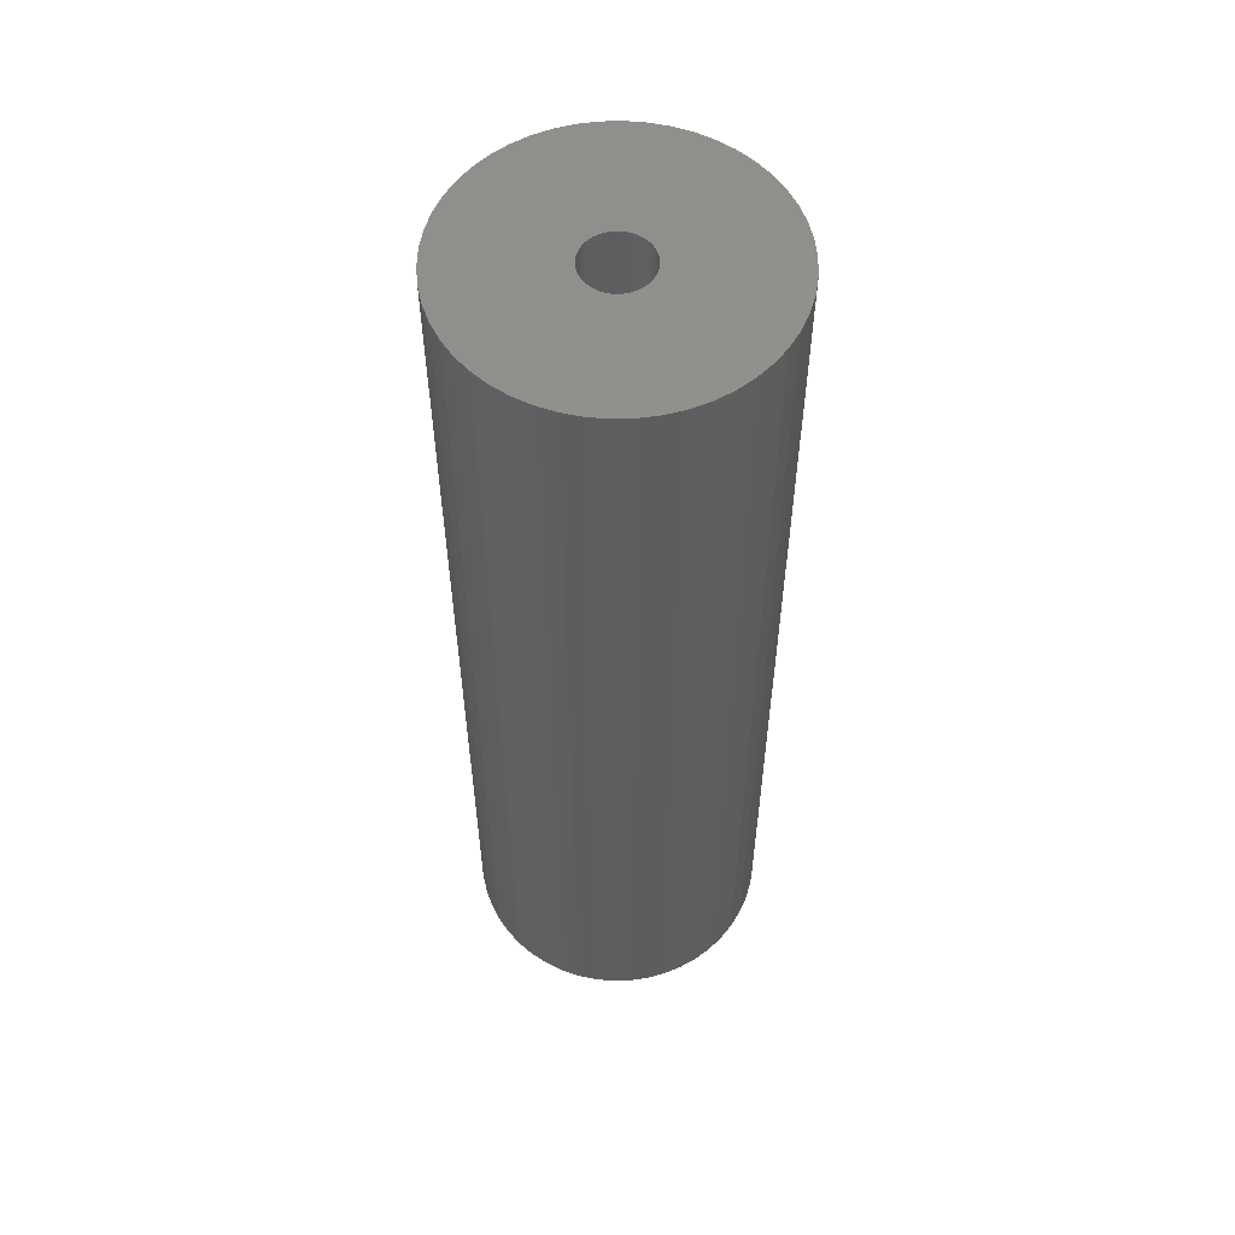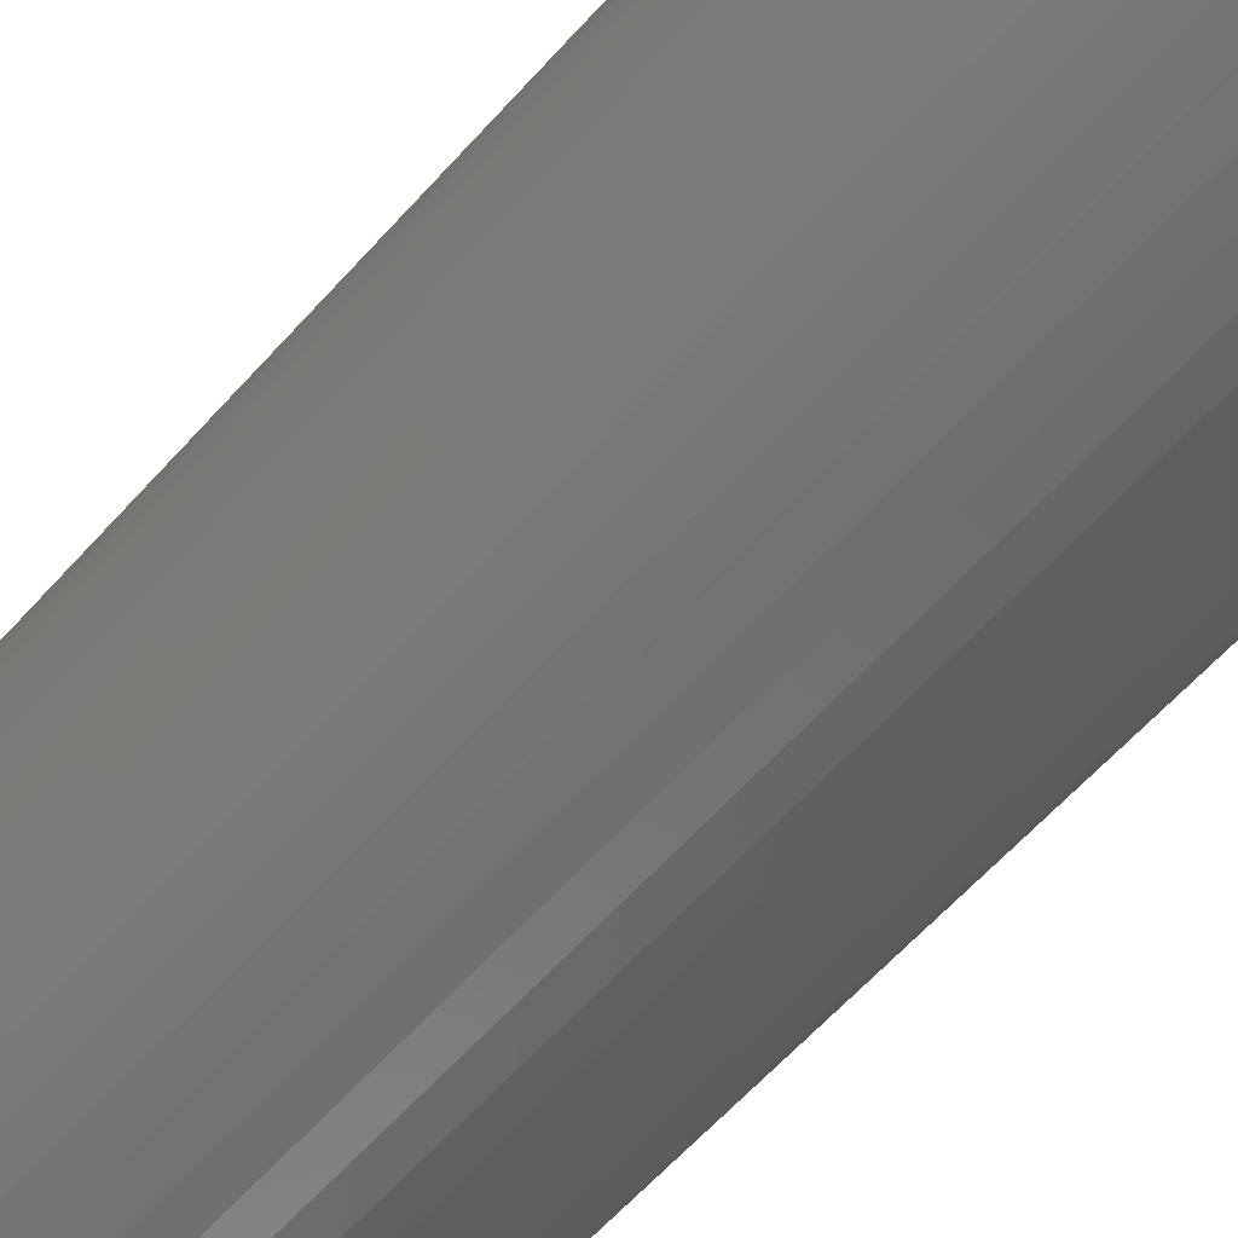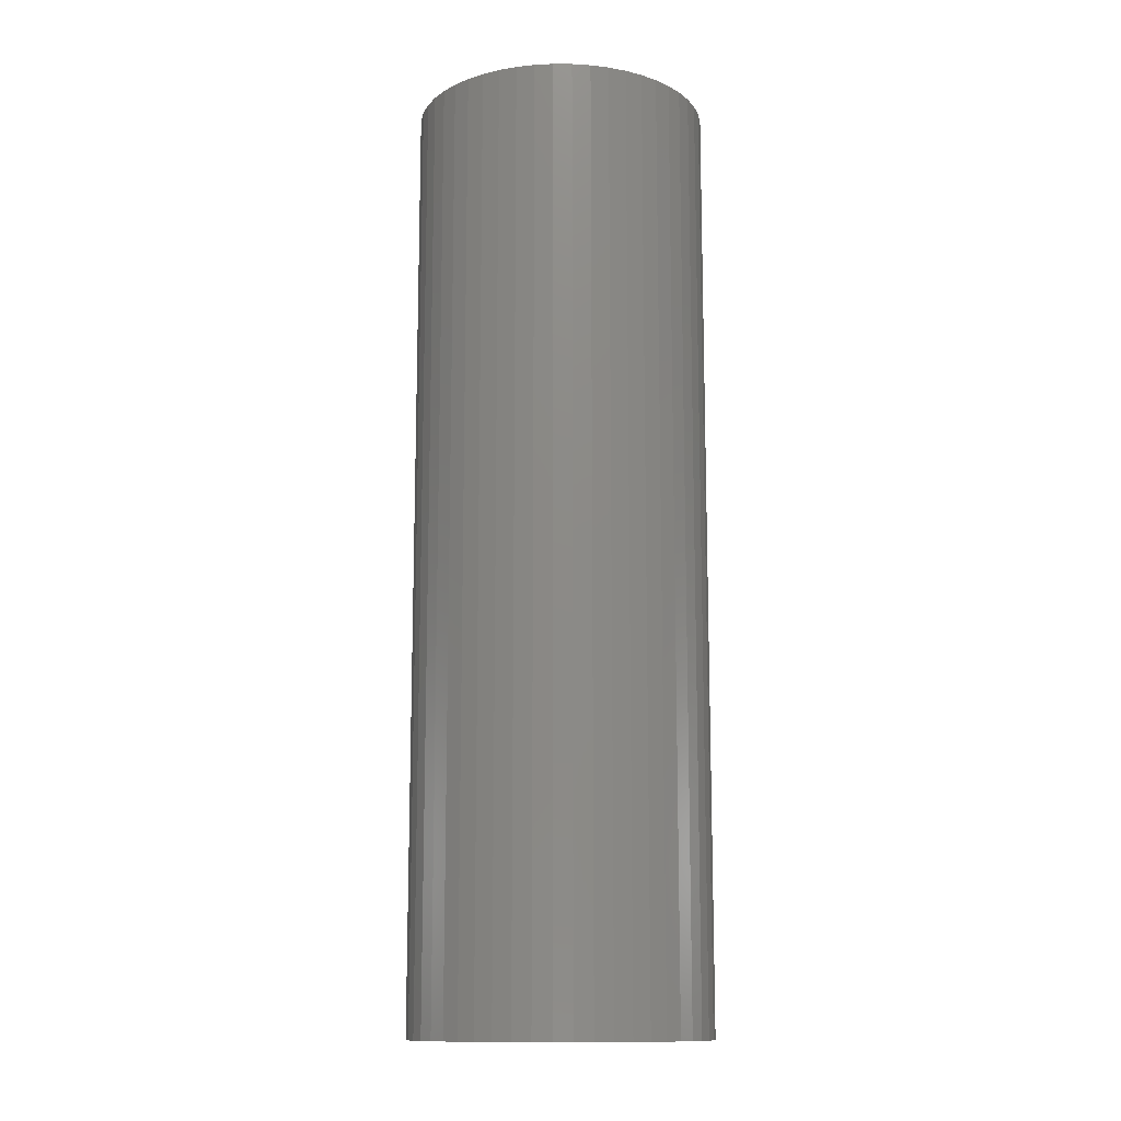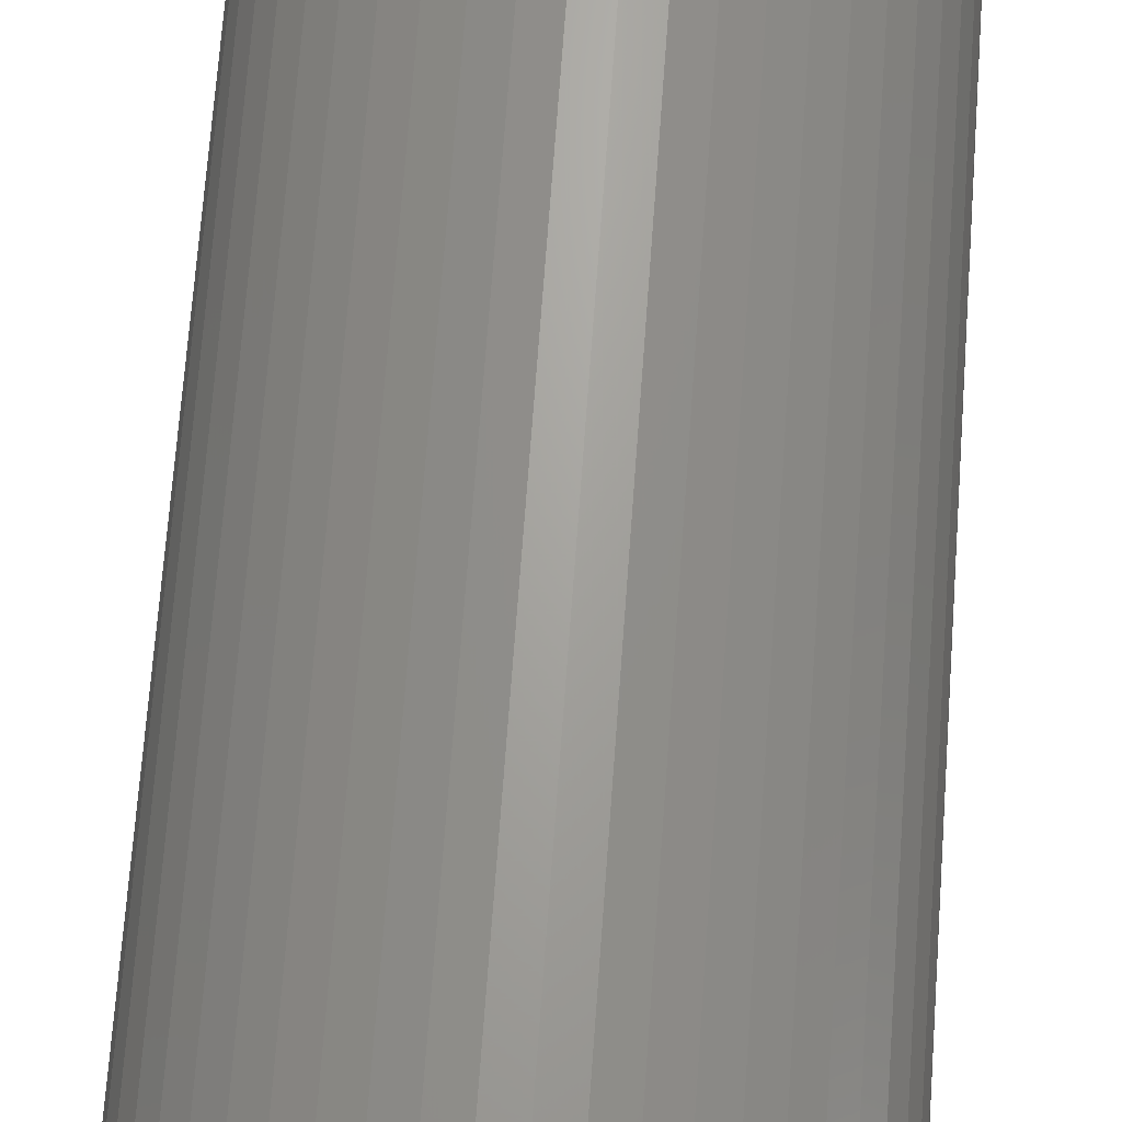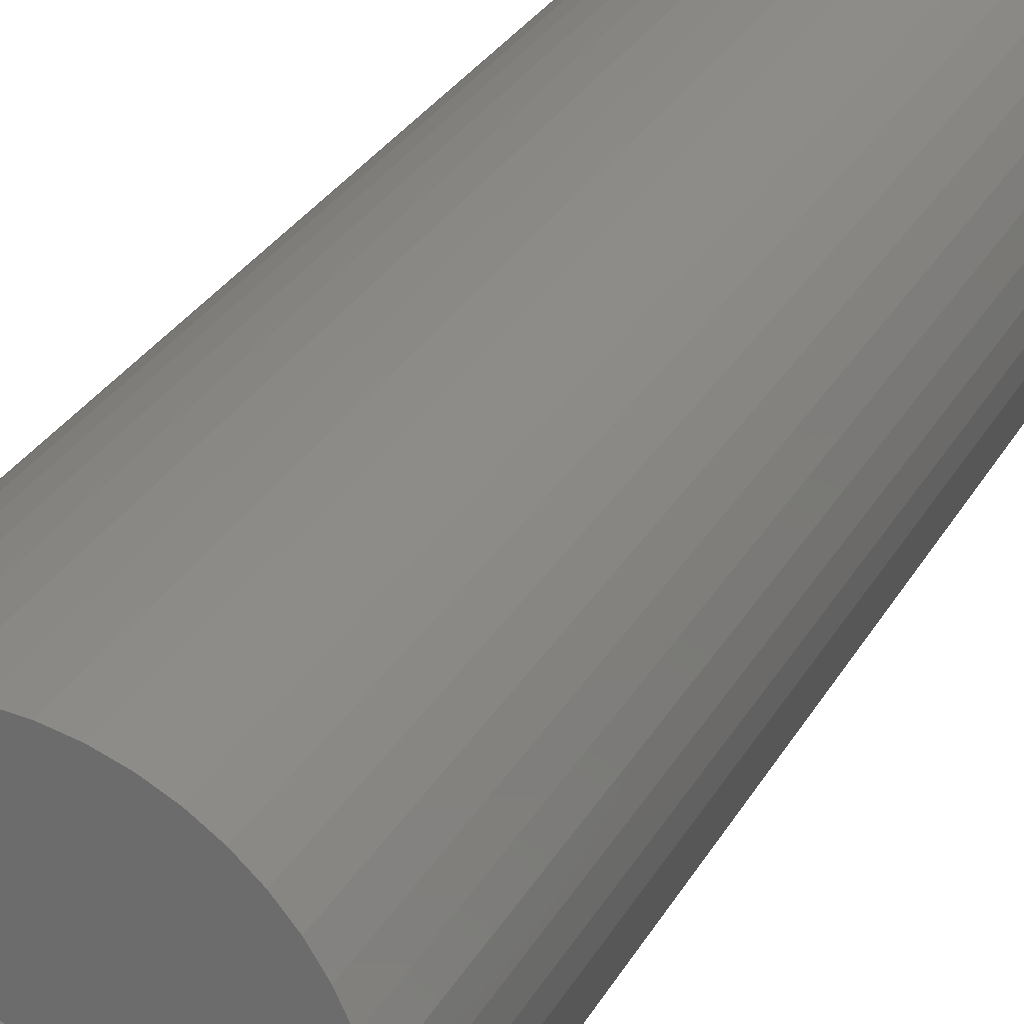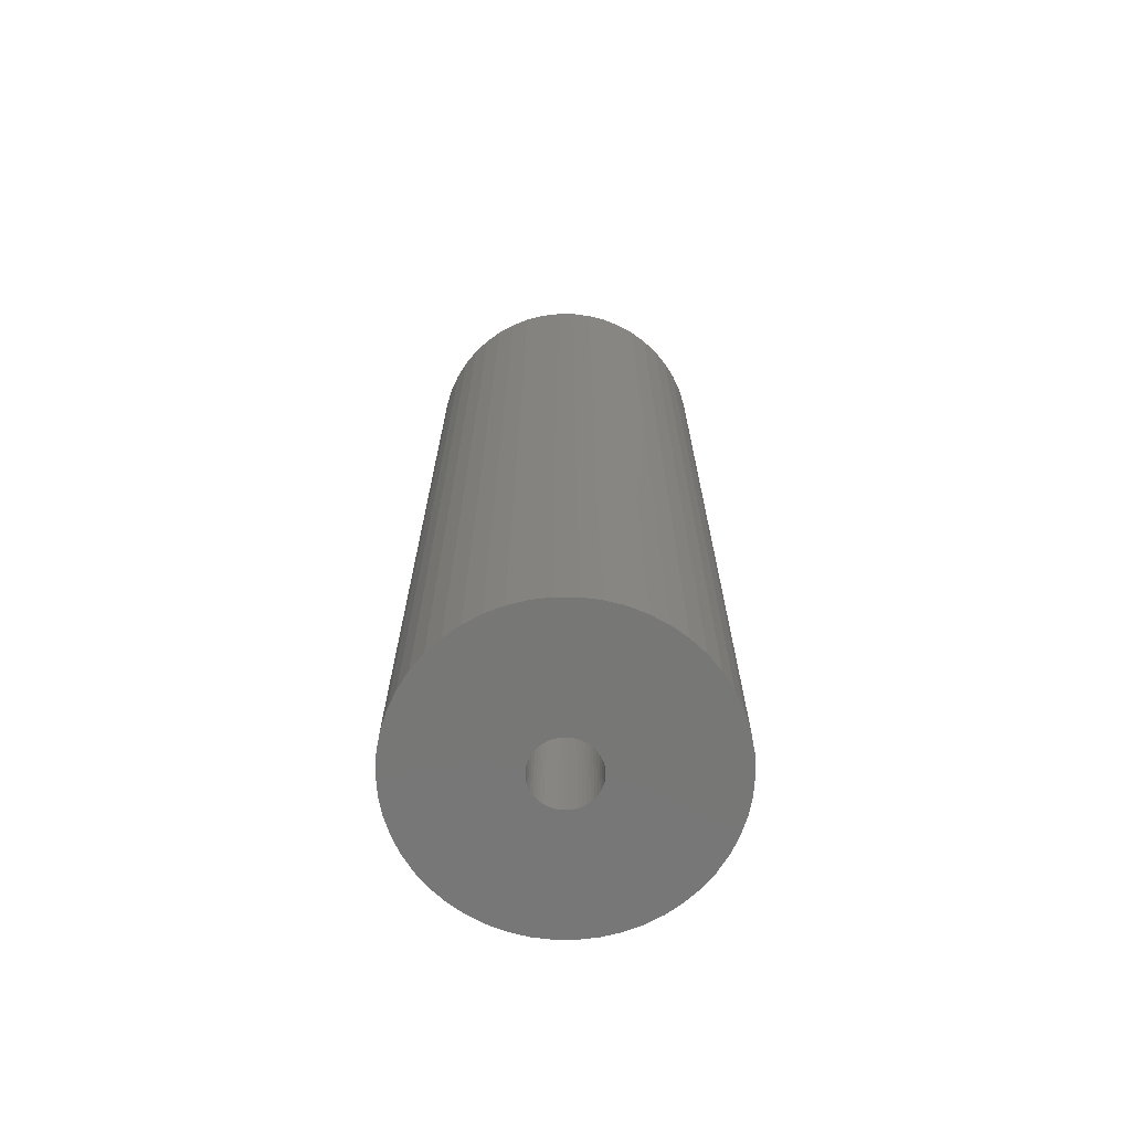
<metadata>
{"format":"stl","ext":"stl","renderer":"f3d","projection":"perspective","resolution":1024,"background":"white","views":[{"elev":56.2,"azim":106.4,"up":"+Z"},{"elev":-57.3,"azim":139.6,"up":"+Y"},{"elev":-12.8,"azim":179.2,"up":"+Z"},{"elev":67.1,"azim":4.1,"up":"+Y"},{"elev":26.1,"azim":-157.9,"up":"+Y"},{"elev":-69.8,"azim":172.7,"up":"+Z"}]}
</metadata>
<code>
# stl→obj: 200 verts, 400 faces
v 8.5 0 27
v 8.433 1.065 -27
v 8.433 1.065 27
v 8.5 0 -27
v -8.5 0 -27
v -8.433 1.065 27
v -8.433 1.065 -27
v -8.5 0 27
v 0.5337 8.483 -27
v -0.5337 8.483 27
v 0.5337 8.483 27
v -0.5337 8.483 -27
v -0.5337 -8.483 -27
v 0.5337 -8.483 27
v -0.5337 -8.483 27
v 0.5337 -8.483 -27
v 6.196 5.819 -27
v 5.418 6.549 27
v 6.196 5.819 27
v 5.418 6.549 -27
v -5.418 6.549 -27
v -6.196 5.819 27
v -5.418 6.549 27
v -6.196 5.819 -27
v -2.627 8.084 -27
v -3.619 7.691 27
v -2.627 8.084 27
v -3.619 7.691 -27
v 7.903 3.129 27
v 7.449 4.095 -27
v 7.449 4.095 27
v 7.903 3.129 -27
v 3.619 7.691 -27
v 2.627 8.084 27
v 3.619 7.691 27
v 2.627 8.084 -27
v 1.593 8.349 27
v 1.593 8.349 -27
v 4.555 7.177 -27
v 4.555 7.177 27
v -7.903 3.129 -27
v -7.449 4.095 27
v -7.449 4.095 -27
v -7.903 3.129 27
v 1.8 0 27
v 1.786 0.2256 27
v 8.233 2.114 27
v 8.433 -1.065 27
v 1.743 0.4476 27
v 1.786 -0.2256 27
v 1.674 0.6626 27
v 8.233 -2.114 27
v 1.577 0.8672 27
v 6.877 4.996 27
v 1.743 -0.4476 27
v 1.456 1.058 27
v 7.903 -3.129 27
v 1.312 1.232 27
v 1.674 -0.6626 27
v 1.147 1.387 27
v 7.449 -4.095 27
v 0.9645 1.52 27
v 1.577 -0.8672 27
v 0.7664 1.629 27
v 6.877 -4.996 27
v 1.456 -1.058 27
v 0.5562 1.712 27
v 0.3373 1.768 27
v 0.113 1.796 27
v -0.113 1.796 27
v -0.3373 1.768 27
v -1.593 8.349 27
v -0.5562 1.712 27
v -0.7664 1.629 27
v -0.9645 1.52 27
v -4.555 7.177 27
v -1.147 1.387 27
v -1.312 1.232 27
v -1.456 1.058 27
v -6.877 4.996 27
v 6.196 -5.819 27
v 1.312 -1.232 27
v 5.418 -6.549 27
v 1.147 -1.387 27
v 4.555 -7.177 27
v 0.9645 -1.52 27
v 3.619 -7.691 27
v 0.7664 -1.629 27
v 2.627 -8.084 27
v 0.5562 -1.712 27
v 1.593 -8.349 27
v 0.3373 -1.768 27
v 0.113 -1.796 27
v -0.113 -1.796 27
v -0.3373 -1.768 27
v -1.593 -8.349 27
v -0.5562 -1.712 27
v -2.627 -8.084 27
v -0.7664 -1.629 27
v -3.619 -7.691 27
v -0.9645 -1.52 27
v -4.555 -7.177 27
v -1.147 -1.387 27
v -5.418 -6.549 27
v -1.312 -1.232 27
v -6.196 -5.819 27
v -1.456 -1.058 27
v -6.877 -4.996 27
v -1.577 -0.8672 27
v -7.449 -4.095 27
v -1.674 -0.6626 27
v -7.903 -3.129 27
v -1.743 -0.4476 27
v -8.233 -2.114 27
v -1.786 -0.2256 27
v -8.433 -1.065 27
v -1.8 0 27
v -1.577 0.8672 27
v -1.674 0.6626 27
v -1.743 0.4476 27
v -8.233 2.114 27
v -1.786 0.2256 27
v -1.593 8.349 -27
v 1.8 0 -27
v 8.433 -1.065 -27
v 1.786 -0.2256 -27
v 8.233 -2.114 -27
v 1.743 -0.4476 -27
v 7.903 -3.129 -27
v 1.786 0.2256 -27
v 1.674 -0.6626 -27
v 7.449 -4.095 -27
v 8.233 2.114 -27
v 1.577 -0.8672 -27
v 6.877 -4.996 -27
v 1.743 0.4476 -27
v 1.456 -1.058 -27
v 6.196 -5.819 -27
v 1.312 -1.232 -27
v 5.418 -6.549 -27
v 1.674 0.6626 -27
v 1.147 -1.387 -27
v 4.555 -7.177 -27
v 0.9645 -1.52 -27
v 3.619 -7.691 -27
v 1.577 0.8672 -27
v 0.7664 -1.629 -27
v 2.627 -8.084 -27
v 6.877 4.996 -27
v 1.456 1.058 -27
v 0.5562 -1.712 -27
v 1.593 -8.349 -27
v 0.3373 -1.768 -27
v 0.113 -1.796 -27
v -0.113 -1.796 -27
v -0.3373 -1.768 -27
v -1.593 -8.349 -27
v -0.5562 -1.712 -27
v -2.627 -8.084 -27
v -0.7664 -1.629 -27
v -3.619 -7.691 -27
v -0.9645 -1.52 -27
v -4.555 -7.177 -27
v -1.147 -1.387 -27
v -5.418 -6.549 -27
v -1.312 -1.232 -27
v -6.196 -5.819 -27
v -1.456 -1.058 -27
v -6.877 -4.996 -27
v 1.312 1.232 -27
v 1.147 1.387 -27
v 0.9645 1.52 -27
v 0.7664 1.629 -27
v 0.5562 1.712 -27
v 0.3373 1.768 -27
v 0.113 1.796 -27
v -0.113 1.796 -27
v -0.3373 1.768 -27
v -0.5562 1.712 -27
v -0.7664 1.629 -27
v -0.9645 1.52 -27
v -4.555 7.177 -27
v -1.147 1.387 -27
v -1.312 1.232 -27
v -1.456 1.058 -27
v -6.877 4.996 -27
v -1.577 0.8672 -27
v -1.674 0.6626 -27
v -1.743 0.4476 -27
v -8.233 2.114 -27
v -1.786 0.2256 -27
v -1.8 0 -27
v -1.577 -0.8672 -27
v -7.449 -4.095 -27
v -1.674 -0.6626 -27
v -7.903 -3.129 -27
v -1.743 -0.4476 -27
v -8.233 -2.114 -27
v -1.786 -0.2256 -27
v -8.433 -1.065 -27
f 1 2 3
f 2 1 4
f 5 6 7
f 6 5 8
f 9 10 11
f 10 9 12
f 13 14 15
f 14 13 16
f 17 18 19
f 18 17 20
f 21 22 23
f 22 21 24
f 25 26 27
f 26 25 28
f 29 30 31
f 30 29 32
f 33 34 35
f 34 33 36
f 36 37 34
f 37 36 38
f 39 35 40
f 35 39 33
f 41 42 43
f 42 41 44
f 45 1 3
f 46 3 47
f 1 45 48
f 49 47 29
f 50 48 45
f 51 29 31
f 48 50 52
f 53 31 54
f 55 52 50
f 56 54 19
f 52 55 57
f 58 19 18
f 59 57 55
f 60 18 40
f 57 59 61
f 62 40 35
f 63 61 59
f 64 35 34
f 61 63 65
f 66 65 63
f 3 46 45
f 47 49 46
f 29 51 49
f 67 34 37
f 31 53 51
f 54 56 53
f 19 58 56
f 18 60 58
f 40 62 60
f 35 64 62
f 34 67 64
f 68 37 11
f 37 68 67
f 11 69 68
f 11 70 69
f 10 70 11
f 70 10 71
f 72 71 10
f 71 72 73
f 27 73 72
f 73 27 74
f 26 74 27
f 74 26 75
f 76 75 26
f 75 76 77
f 23 77 76
f 77 23 78
f 22 78 23
f 78 22 79
f 80 79 22
f 65 66 81
f 82 81 66
f 81 82 83
f 84 83 82
f 83 84 85
f 86 85 84
f 85 86 87
f 88 87 86
f 87 88 89
f 90 89 88
f 89 90 91
f 92 91 90
f 91 92 14
f 93 14 92
f 94 14 93
f 15 94 95
f 94 15 14
f 96 95 97
f 98 97 99
f 100 99 101
f 102 101 103
f 104 103 105
f 106 105 107
f 108 107 109
f 95 96 15
f 110 109 111
f 112 111 113
f 114 113 115
f 116 115 117
f 79 80 118
f 97 98 96
f 42 118 80
f 99 100 98
f 118 42 119
f 101 102 100
f 44 119 42
f 103 104 102
f 119 44 120
f 105 106 104
f 121 120 44
f 107 108 106
f 120 121 122
f 109 110 108
f 6 122 121
f 111 112 110
f 122 6 117
f 113 114 112
f 8 117 6
f 115 116 114
f 117 8 116
f 12 72 10
f 72 12 123
f 124 4 125
f 126 125 127
f 4 124 2
f 128 127 129
f 130 2 124
f 131 129 132
f 2 130 133
f 134 132 135
f 136 133 130
f 137 135 138
f 133 136 32
f 139 138 140
f 141 32 136
f 142 140 143
f 32 141 30
f 144 143 145
f 146 30 141
f 147 145 148
f 30 146 149
f 150 149 146
f 125 126 124
f 127 128 126
f 129 131 128
f 151 148 152
f 132 134 131
f 135 137 134
f 138 139 137
f 140 142 139
f 143 144 142
f 145 147 144
f 148 151 147
f 153 152 16
f 152 153 151
f 16 154 153
f 16 155 154
f 13 155 16
f 155 13 156
f 157 156 13
f 156 157 158
f 159 158 157
f 158 159 160
f 161 160 159
f 160 161 162
f 163 162 161
f 162 163 164
f 165 164 163
f 164 165 166
f 167 166 165
f 166 167 168
f 169 168 167
f 149 150 17
f 170 17 150
f 17 170 20
f 171 20 170
f 20 171 39
f 172 39 171
f 39 172 33
f 173 33 172
f 33 173 36
f 174 36 173
f 36 174 38
f 175 38 174
f 38 175 9
f 176 9 175
f 177 9 176
f 12 177 178
f 177 12 9
f 123 178 179
f 25 179 180
f 28 180 181
f 182 181 183
f 21 183 184
f 24 184 185
f 186 185 187
f 178 123 12
f 43 187 188
f 41 188 189
f 190 189 191
f 7 191 192
f 168 169 193
f 179 25 123
f 194 193 169
f 180 28 25
f 193 194 195
f 181 182 28
f 196 195 194
f 183 21 182
f 195 196 197
f 184 24 21
f 198 197 196
f 185 186 24
f 197 198 199
f 187 43 186
f 200 199 198
f 188 41 43
f 199 200 192
f 189 190 41
f 5 192 200
f 191 7 190
f 192 5 7
f 16 91 14
f 91 16 152
f 47 32 29
f 32 47 133
f 3 133 47
f 133 3 2
f 54 17 19
f 17 54 149
f 31 149 54
f 149 31 30
f 38 11 37
f 11 38 9
f 20 40 18
f 40 20 39
f 43 80 186
f 80 43 42
f 186 22 24
f 22 186 80
f 190 44 41
f 44 190 121
f 7 121 190
f 121 7 6
f 28 76 26
f 76 28 182
f 182 23 76
f 23 182 21
f 123 27 72
f 27 123 25
f 48 4 1
f 4 48 125
f 61 129 57
f 129 61 132
f 167 104 106
f 104 167 165
f 194 112 196
f 112 194 110
f 169 110 194
f 110 169 108
f 145 85 87
f 85 145 143
f 57 127 52
f 127 57 129
f 167 108 169
f 108 167 106
f 198 116 200
f 116 198 114
f 200 8 5
f 8 200 116
f 196 114 198
f 114 196 112
f 140 81 83
f 81 140 138
f 148 87 89
f 87 148 145
f 152 89 91
f 89 152 148
f 52 125 48
f 125 52 127
f 65 132 61
f 132 65 135
f 81 135 65
f 135 81 138
f 157 15 96
f 15 157 13
f 165 102 104
f 102 165 163
f 143 83 85
f 83 143 140
f 159 96 98
f 96 159 157
f 161 98 100
f 98 161 159
f 163 100 102
f 100 163 161
f 124 46 130
f 46 124 45
f 117 191 122
f 191 117 192
f 177 69 70
f 69 177 176
f 154 94 93
f 94 154 155
f 171 58 60
f 58 171 170
f 184 77 78
f 77 184 183
f 180 73 74
f 73 180 179
f 141 53 146
f 53 141 51
f 130 49 136
f 49 130 46
f 174 64 67
f 64 174 173
f 175 67 68
f 67 175 174
f 172 60 62
f 60 172 171
f 119 187 118
f 187 119 188
f 118 185 79
f 185 118 187
f 120 188 119
f 188 120 189
f 183 75 77
f 75 183 181
f 179 71 73
f 71 179 178
f 153 93 92
f 93 153 154
f 136 51 141
f 51 136 49
f 150 58 170
f 58 150 56
f 146 56 150
f 56 146 53
f 176 68 69
f 68 176 175
f 173 62 64
f 62 173 172
f 79 184 78
f 184 79 185
f 122 189 120
f 189 122 191
f 181 74 75
f 74 181 180
f 178 70 71
f 70 178 177
f 139 84 82
f 84 139 142
f 128 50 126
f 50 128 55
f 147 90 88
f 90 147 151
f 144 88 86
f 88 144 147
f 134 59 131
f 59 134 63
f 139 66 137
f 66 139 82
f 126 45 124
f 45 126 50
f 158 99 97
f 99 158 160
f 156 97 95
f 97 156 158
f 105 168 107
f 168 105 166
f 111 197 113
f 197 111 195
f 151 92 90
f 92 151 153
f 142 86 84
f 86 142 144
f 131 55 128
f 55 131 59
f 137 63 134
f 63 137 66
f 155 95 94
f 95 155 156
f 162 103 101
f 103 162 164
f 164 105 103
f 105 164 166
f 113 199 115
f 199 113 197
f 115 192 117
f 192 115 199
f 160 101 99
f 101 160 162
f 107 193 109
f 193 107 168
f 109 195 111
f 195 109 193

</code>
